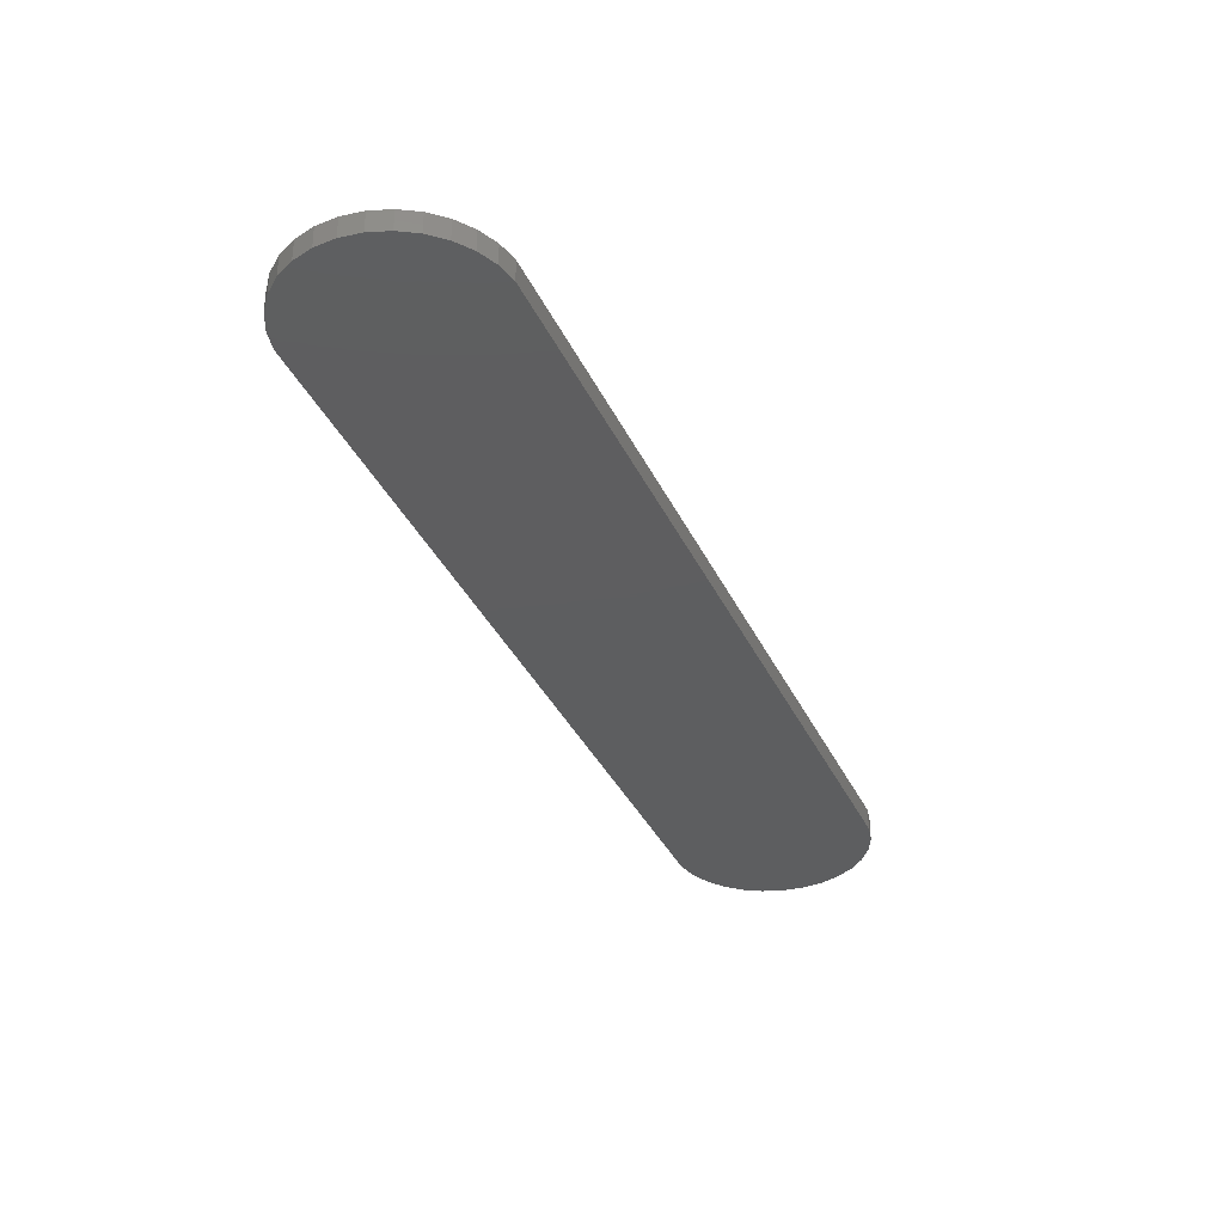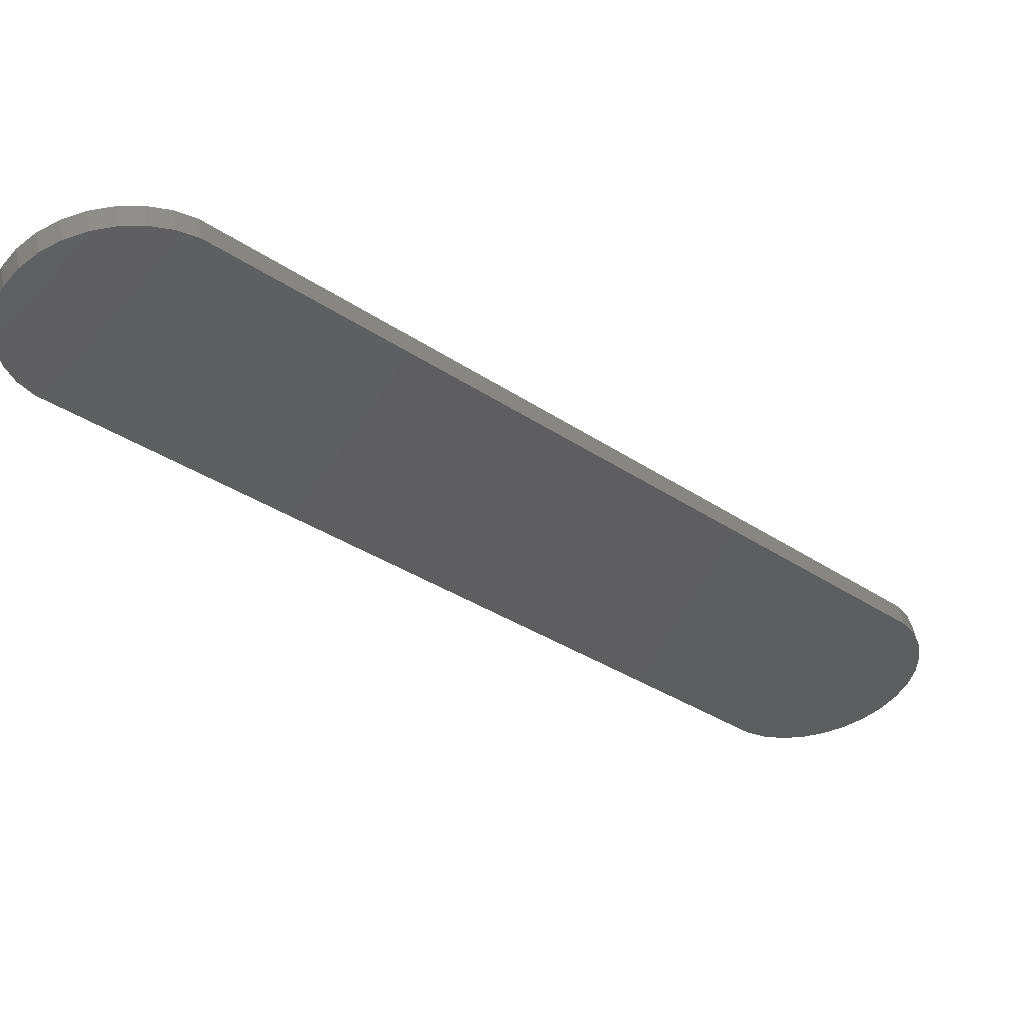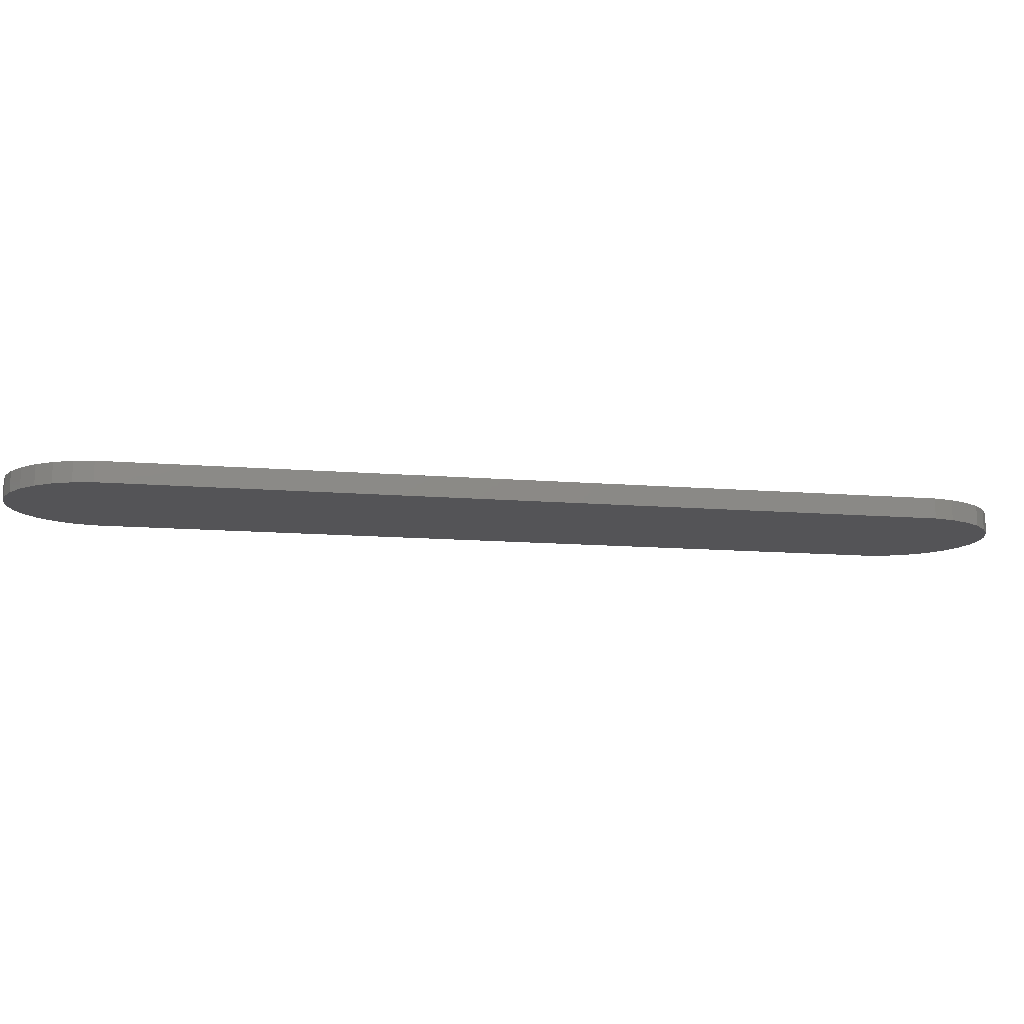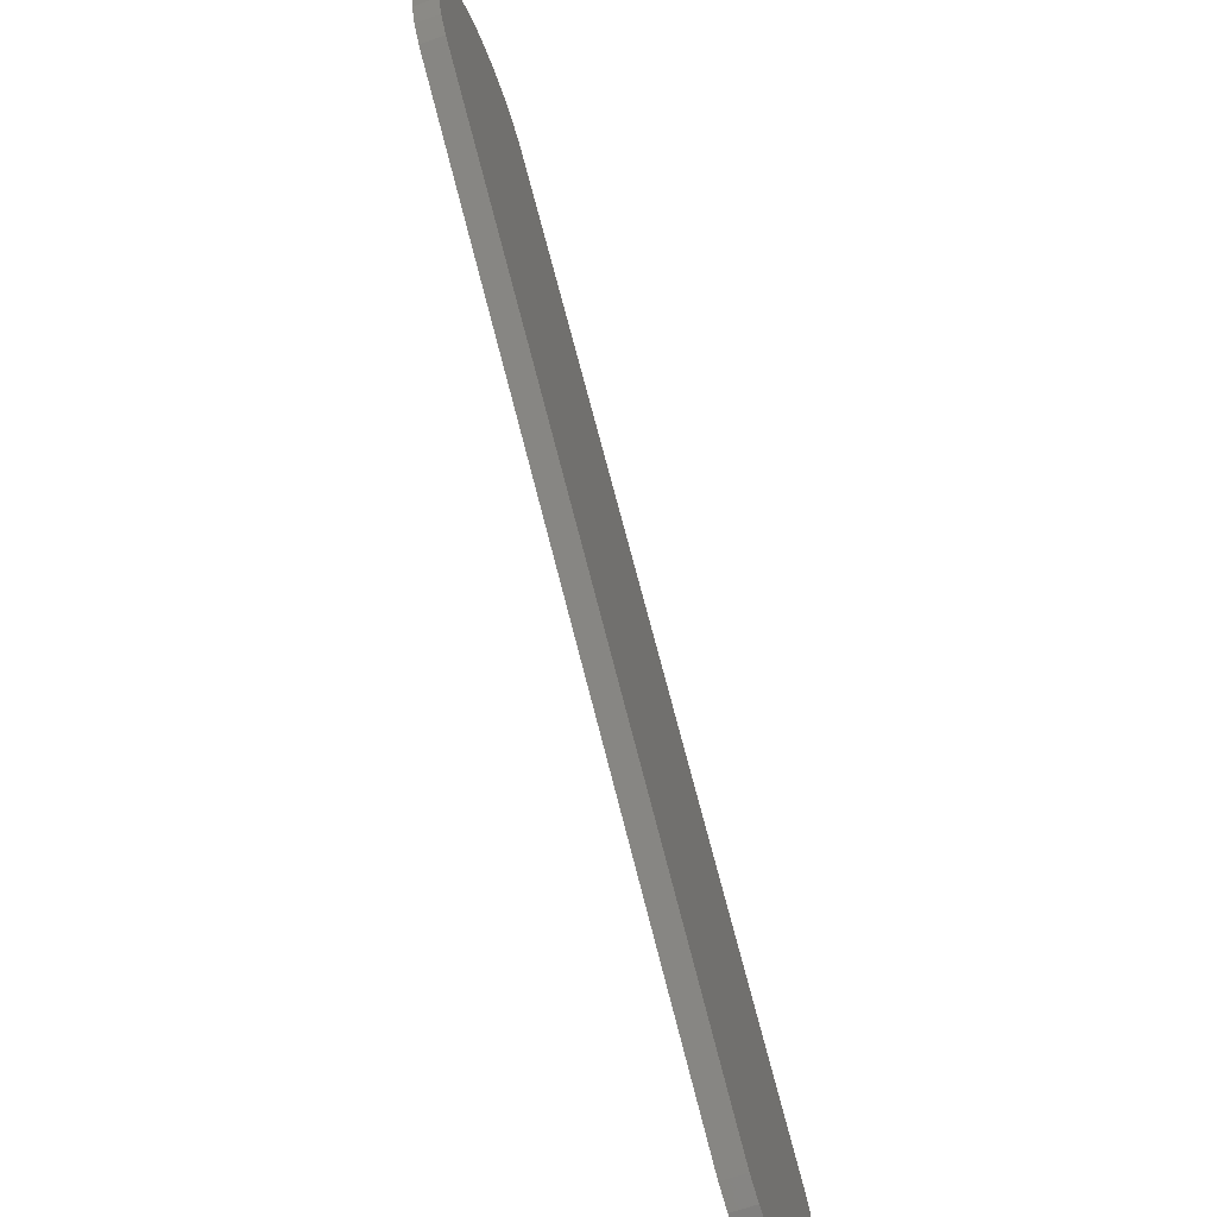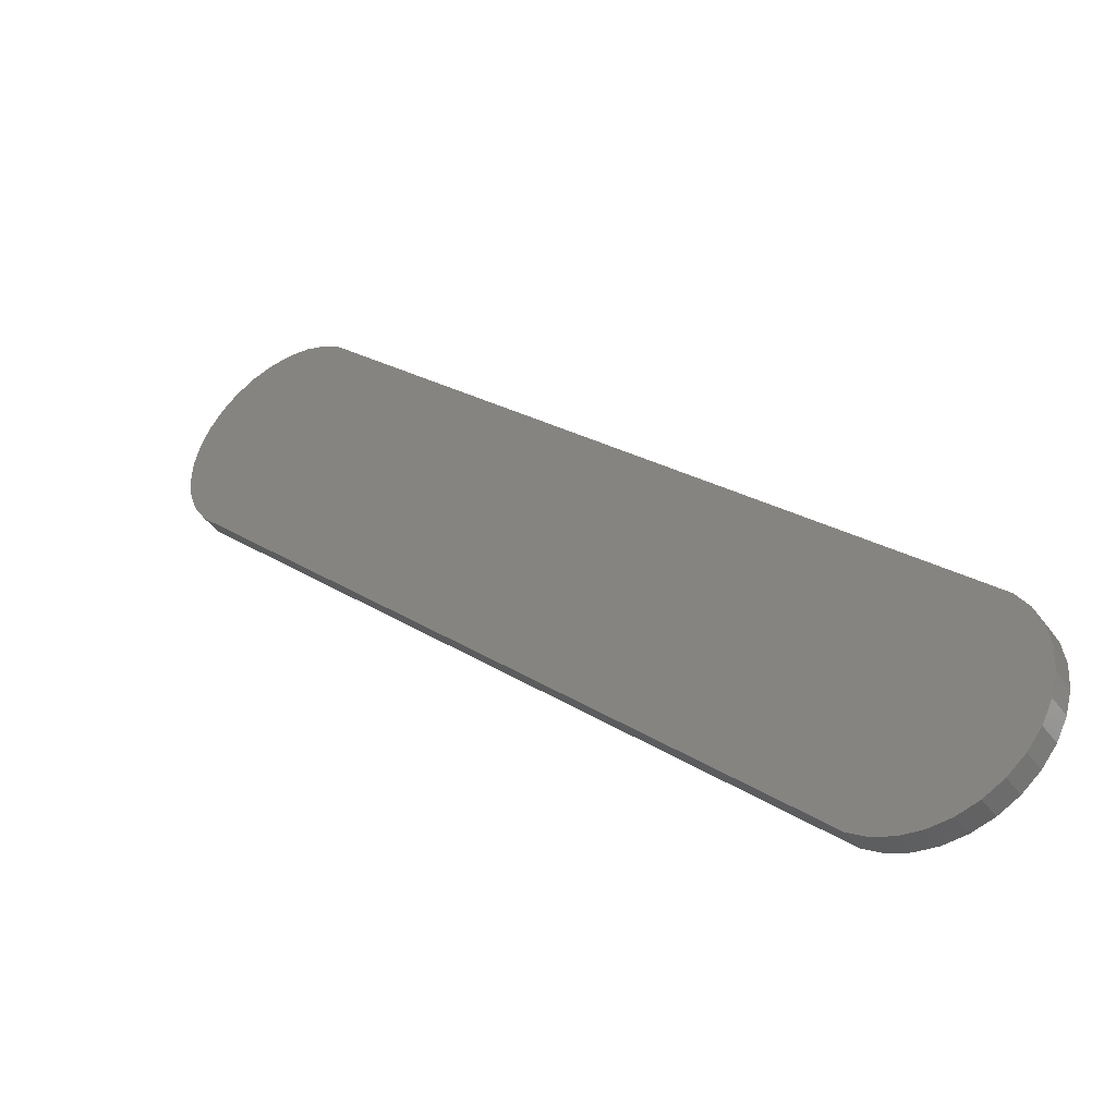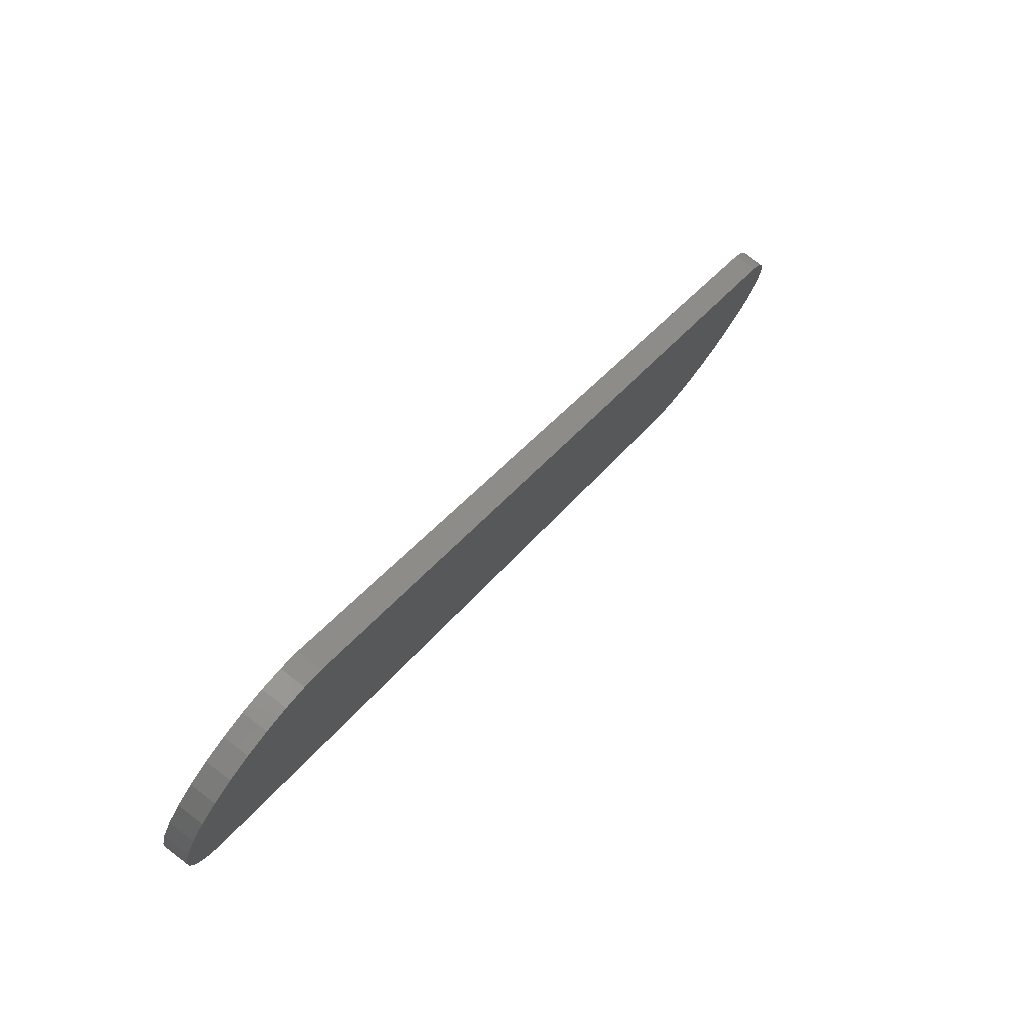
<metadata>
{"format":"stl","ext":"stl","renderer":"f3d","projection":"perspective","resolution":1024,"background":"white","views":[{"elev":-35.1,"azim":-22.7,"up":"+Z"},{"elev":50.0,"azim":169.5,"up":"+Y"},{"elev":-12.6,"azim":34.1,"up":"+Z"},{"elev":-62.5,"azim":110.3,"up":"+Y"},{"elev":-42.9,"azim":-146.4,"up":"+Y"},{"elev":78.0,"azim":127.3,"up":"+Y"}]}
</metadata>
<code>
# stl→obj: 72 verts, 140 faces
v 25.9 -112 1.5
v 25.23 -111.6 2.5
v 25.37 -112.5 2.5
v 26.64 -111.9 2.5
v 26.24 -112.7 2.5
v 30.58 -119.7 2.5
v 28.13 -119.5 2.5
v 25.75 -118.9 2.5
v 23.56 -117.8 2.5
v 20.11 -114.3 2.5
v 107.6 -30.32 2.5
v 104.5 -32.76 2.5
v 105.1 -33.38 2.5
v 103.5 -27.66 2.5
v 105.7 -28.77 2.5
v 103.7 -33.16 2.5
v 104.7 -34.17 2.5
v 111 -39.24 2.5
v 110.9 -36.79 2.5
v 110.2 -34.41 2.5
v 110.6 -41.67 2.5
v 109.1 -32.23 2.5
v 109.7 -43.96 2.5
v 108.4 -46.02 2.5
v 103.9 -34.03 2.5
v 101.1 -27.02 2.5
v 98.65 -26.89 2.5
v 96.22 -27.28 2.5
v 93.93 -28.16 2.5
v 91.87 -29.49 2.5
v 37.36 -117.1 2.5
v 20.83 -100.5 2.5
v 35.3 -118.4 2.5
v 33 -119.3 2.5
v 26.02 -111.2 2.5
v 21.66 -116.2 2.5
v 19.49 -102.6 2.5
v 18.61 -104.9 2.5
v 18.99 -112.1 2.5
v 18.23 -107.3 2.5
v 18.36 -109.8 2.5
v 104.4 -33.5 1.5
v 110.6 -41.67 0
v 110.9 -36.79 0
v 111 -39.24 0
v 110.2 -34.41 0
v 109.7 -43.96 0
v 109.1 -32.23 0
v 108.4 -46.02 0
v 107.6 -30.32 0
v 105.7 -28.77 0
v 103.5 -27.66 0
v 101.1 -27.02 0
v 98.65 -26.89 0
v 96.22 -27.28 0
v 93.93 -28.16 0
v 91.87 -29.49 0
v 37.36 -117.1 0
v 20.83 -100.5 0
v 35.3 -118.4 0
v 33 -119.3 0
v 30.58 -119.7 0
v 28.13 -119.5 0
v 25.75 -118.9 0
v 23.56 -117.8 0
v 21.66 -116.2 0
v 20.11 -114.3 0
v 19.49 -102.6 0
v 18.99 -112.1 0
v 18.61 -104.9 0
v 18.36 -109.8 0
v 18.23 -107.3 0
f 1 2 3
f 4 1 5
f 6 5 7
f 5 8 7
f 9 5 3
f 10 3 2
f 5 9 8
f 11 12 13
f 14 12 15
f 12 14 16
f 17 18 19
f 17 19 20
f 18 17 21
f 13 20 22
f 21 17 23
f 13 22 11
f 12 11 15
f 20 13 17
f 23 17 24
f 25 24 17
f 26 16 14
f 27 16 26
f 28 16 27
f 29 16 28
f 16 29 25
f 30 25 29
f 25 30 24
f 30 31 24
f 32 31 30
f 4 31 32
f 31 4 33
f 34 4 6
f 5 6 4
f 33 4 34
f 4 32 35
f 3 36 9
f 37 35 32
f 38 35 37
f 3 10 36
f 35 38 2
f 2 39 10
f 40 2 38
f 2 41 39
f 2 40 41
f 4 35 1
f 1 35 2
f 5 1 3
f 42 16 25
f 13 42 17
f 13 12 42
f 42 12 16
f 17 42 25
f 43 44 45
f 43 46 44
f 47 46 43
f 47 48 46
f 49 48 47
f 49 50 48
f 49 51 50
f 49 52 51
f 49 53 52
f 49 54 53
f 49 55 54
f 49 56 55
f 49 57 56
f 58 57 49
f 59 58 60
f 59 60 61
f 59 61 62
f 59 62 63
f 59 63 64
f 59 64 65
f 59 65 66
f 58 59 57
f 67 59 66
f 67 68 59
f 69 68 67
f 69 70 68
f 71 70 69
f 70 71 72
f 60 31 33
f 31 60 58
f 66 10 67
f 10 66 36
f 19 46 20
f 46 19 44
f 59 30 57
f 30 59 32
f 31 49 24
f 49 31 58
f 71 40 72
f 40 71 41
f 66 9 36
f 9 66 65
f 21 45 18
f 45 21 43
f 24 47 23
f 47 24 49
f 20 48 22
f 48 20 46
f 62 34 6
f 34 62 61
f 65 8 9
f 8 65 64
f 72 38 70
f 38 72 40
f 70 37 68
f 37 70 38
f 68 32 59
f 32 68 37
f 67 39 69
f 39 67 10
f 69 41 71
f 41 69 39
f 18 44 19
f 44 18 45
f 23 43 21
f 43 23 47
f 52 26 14
f 26 52 53
f 22 50 11
f 50 22 48
f 63 6 7
f 6 63 62
f 61 33 34
f 33 61 60
f 56 30 29
f 30 56 57
f 51 14 15
f 14 51 52
f 50 15 11
f 15 50 51
f 64 7 8
f 7 64 63
f 55 29 28
f 29 55 56
f 54 28 27
f 28 54 55
f 53 27 26
f 27 53 54

</code>
